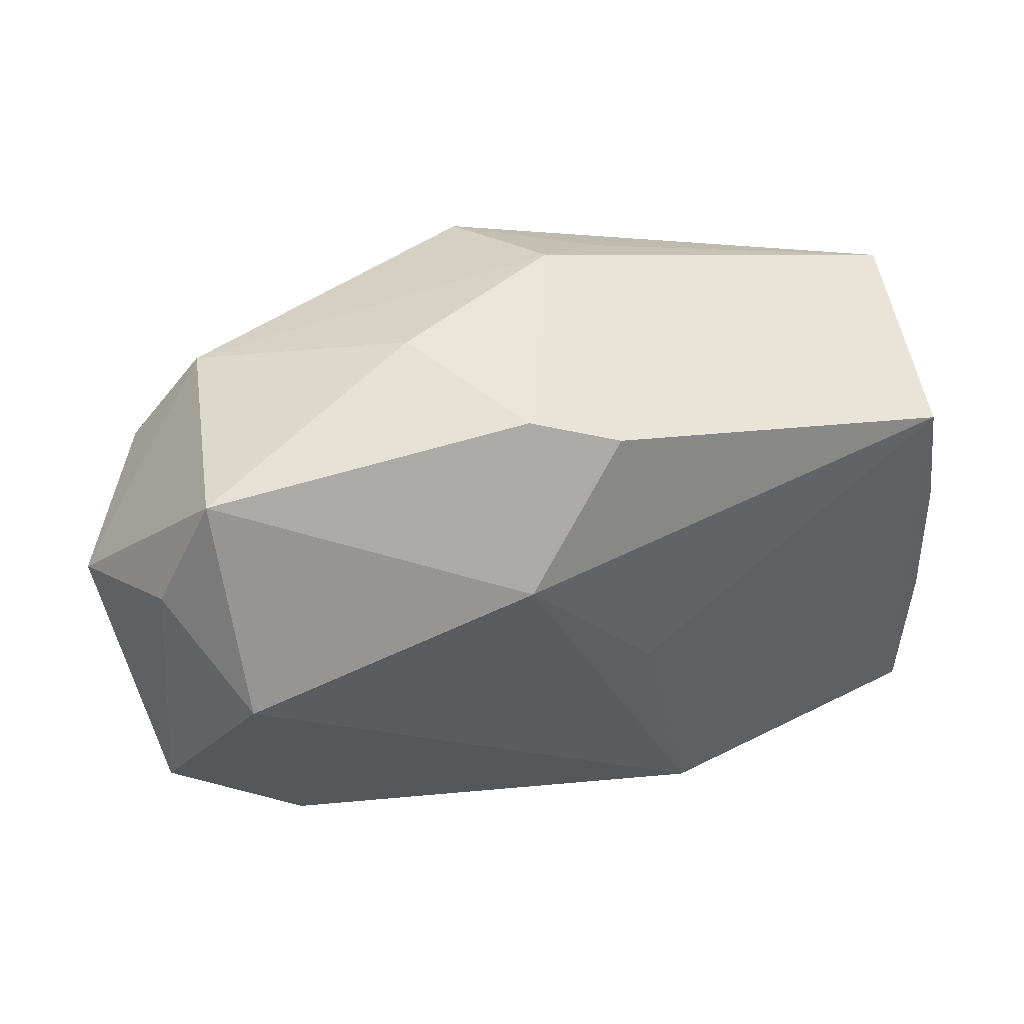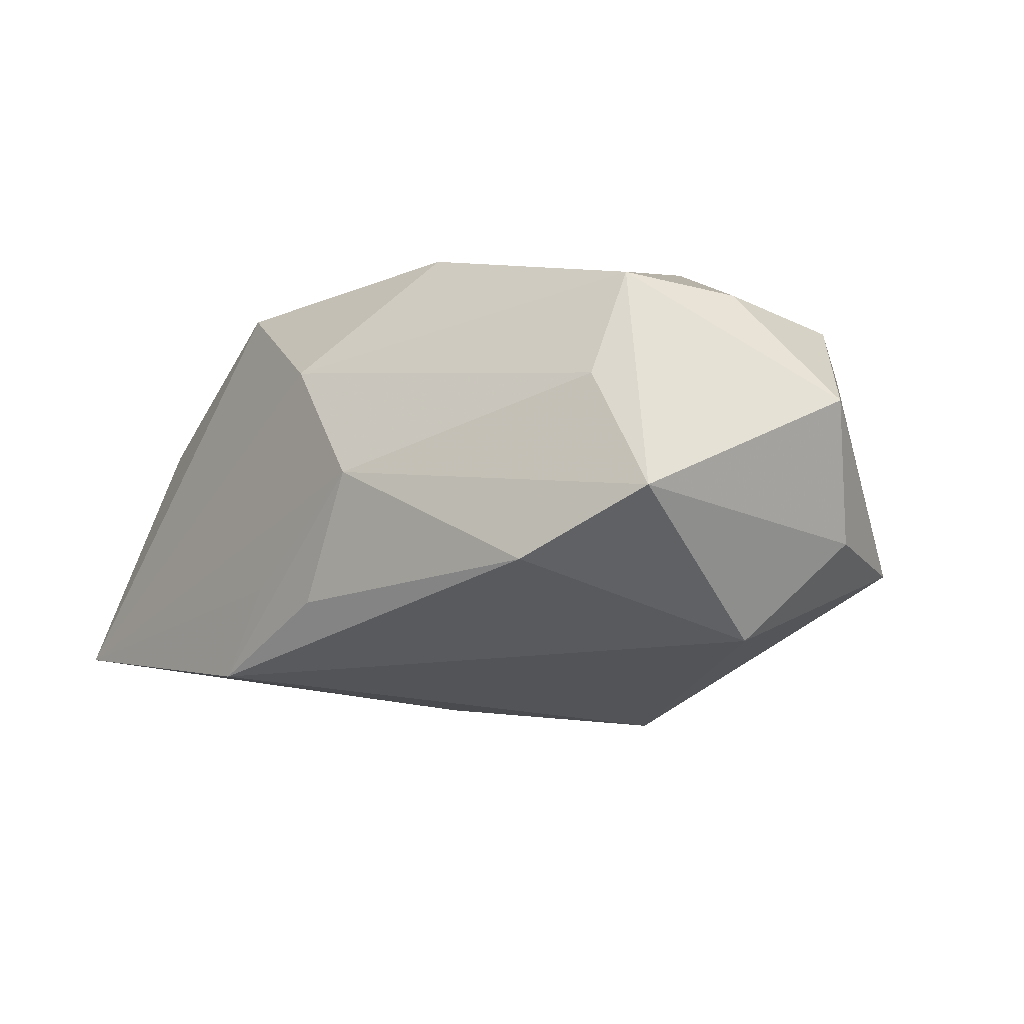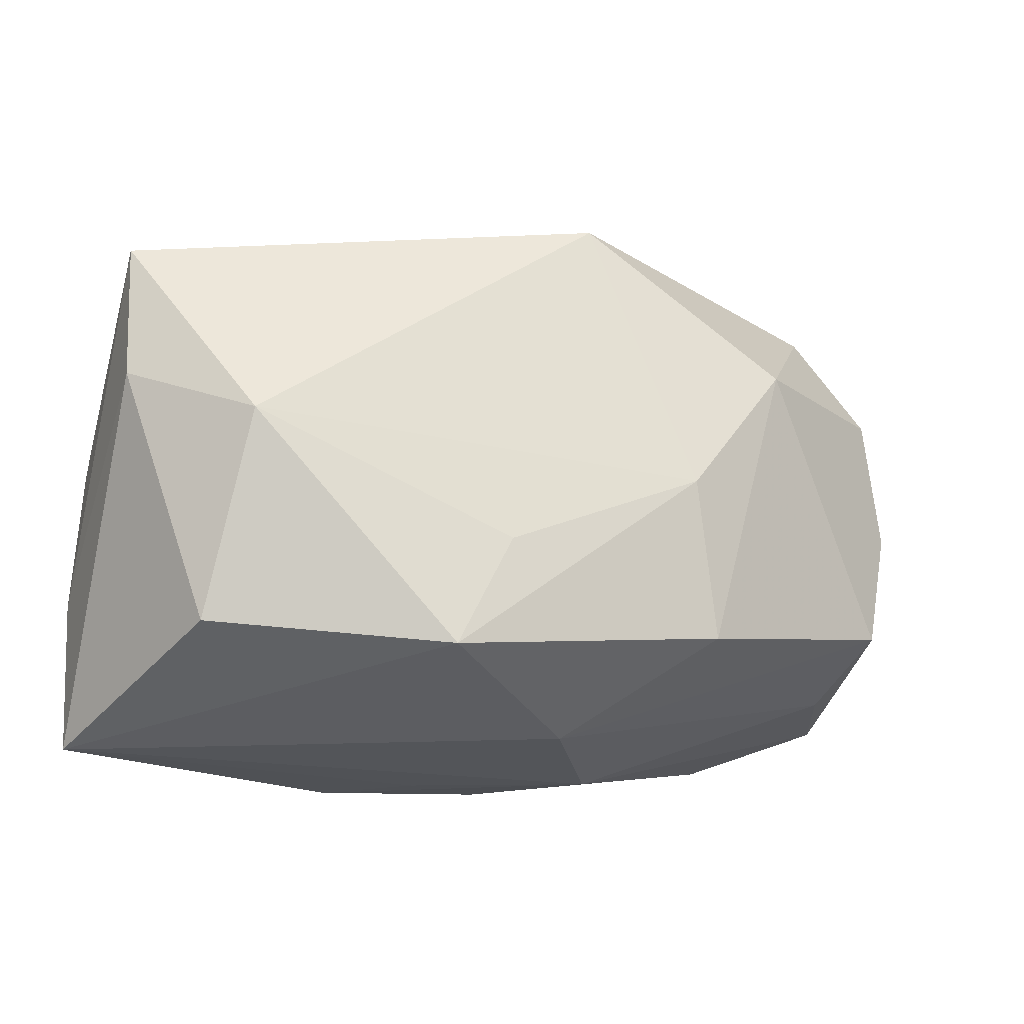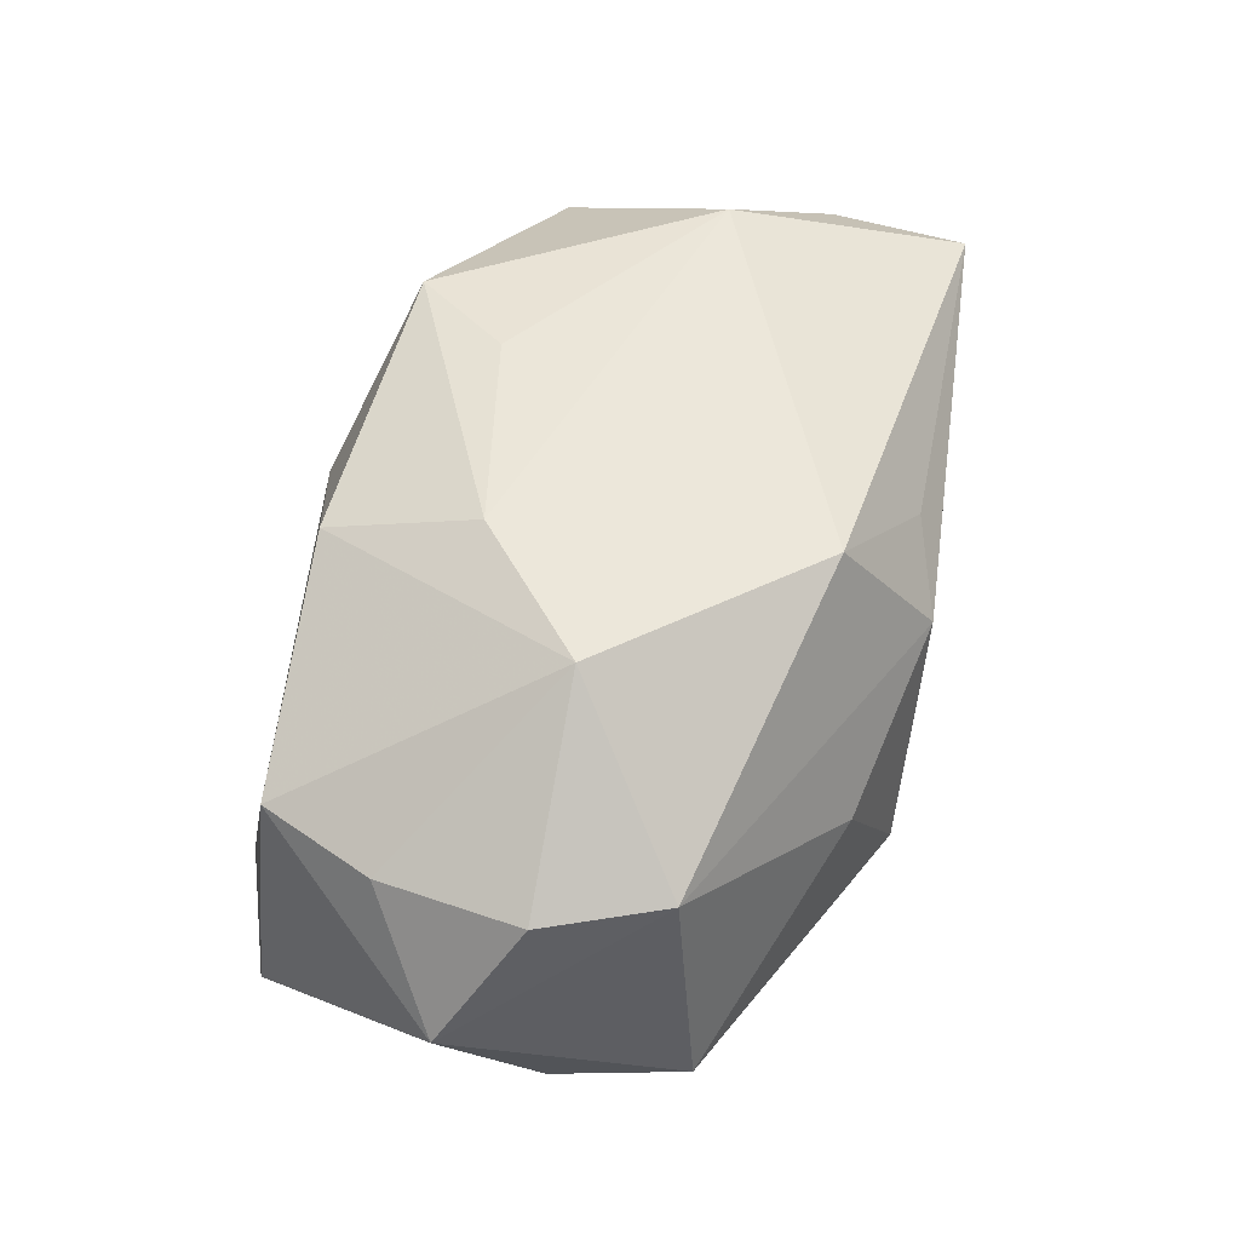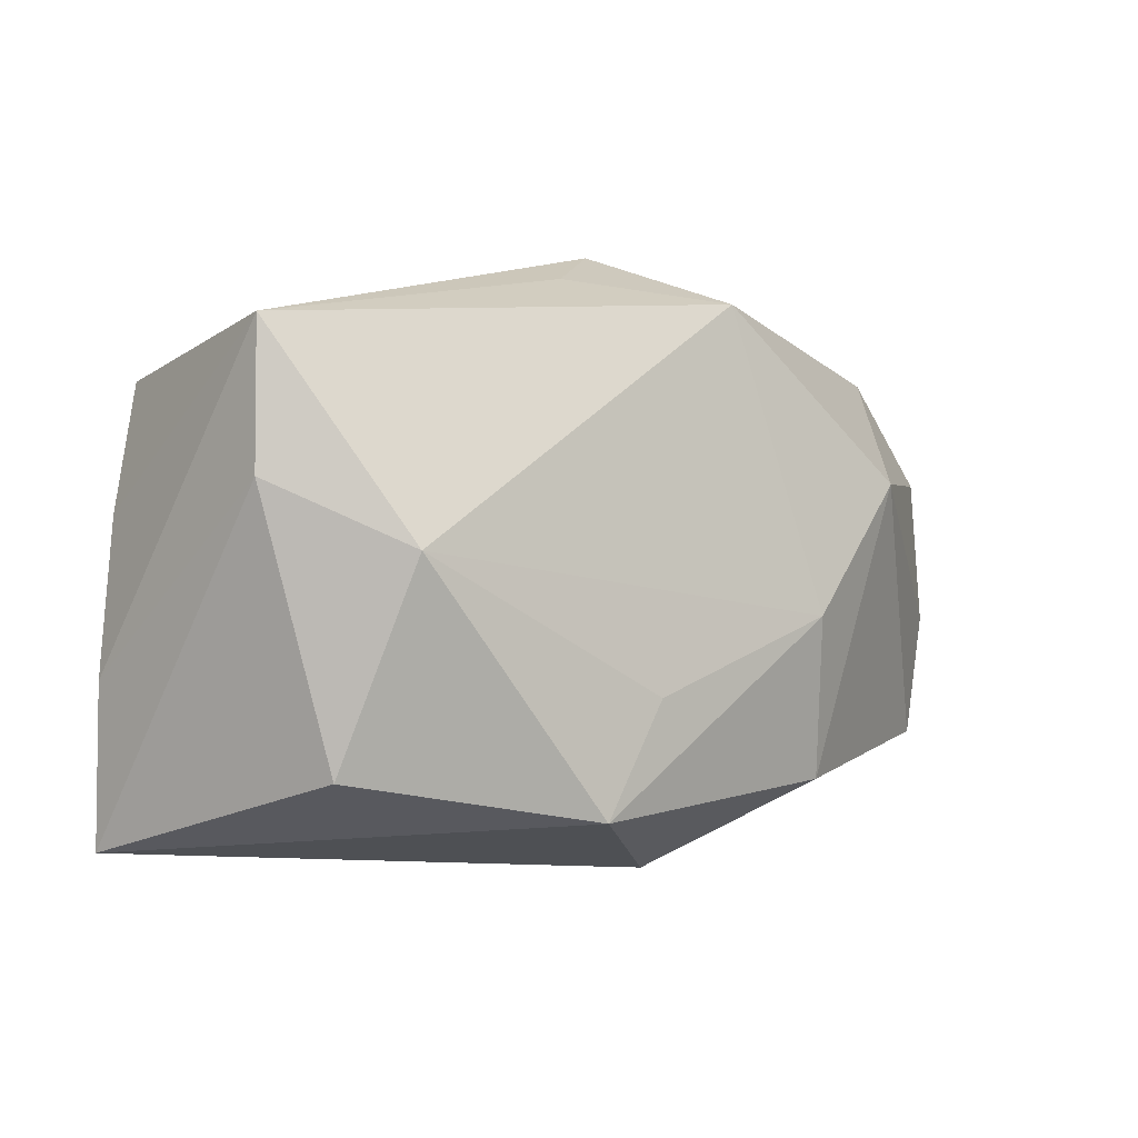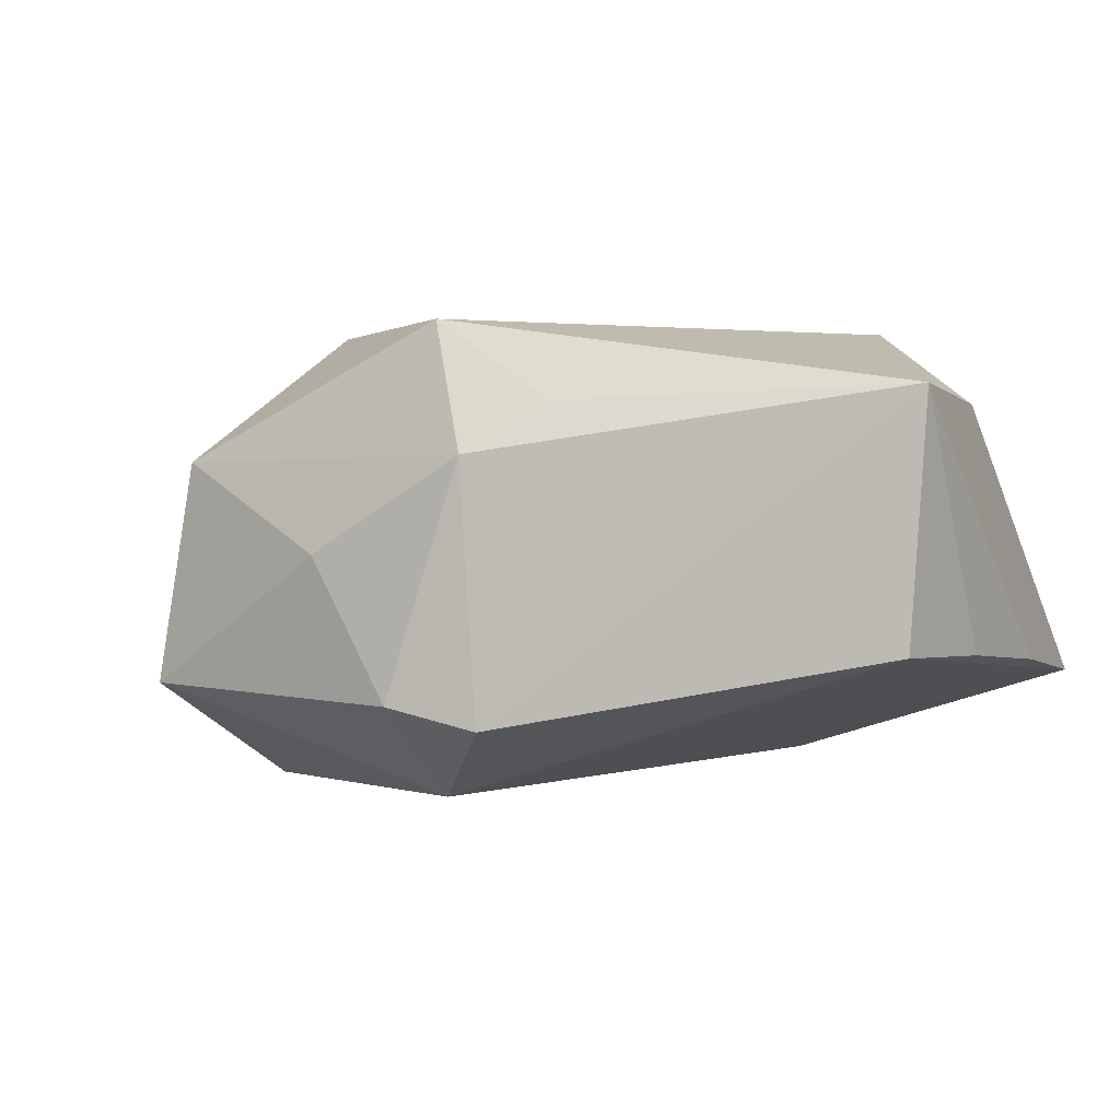
<metadata>
{"format":"obj","ext":"obj","renderer":"f3d","projection":"perspective","resolution":1024,"background":"white","views":[{"elev":50.8,"azim":166.6,"up":"+Y"},{"elev":-22.7,"azim":53.7,"up":"+Z"},{"elev":-29.0,"azim":-18.2,"up":"+Y"},{"elev":51.9,"azim":118.0,"up":"+Z"},{"elev":-11.1,"azim":-38.4,"up":"+Y"},{"elev":0.7,"azim":-149.5,"up":"+Z"}]}
</metadata>
<code>
v 0.002317 -0.02414 -0.01629
v -0.04142 0.001809 -0.008364
v 0.03752 -0.0122 0.008429
v 0.03085 0.02177 0.009274
v 0.004823 0.01626 -0.02219
v -0.005283 -0.014 0.0211
v 0.04089 -0.01309 -0.01438
v -0.04168 -0.01235 -0.009382
v -0.04168 0.01413 0.01499
v 0.003021 0.0292 -0.01285
v -0.009989 -0.02462 0.01964
v -0.02973 -0.004472 0.02087
v 0.03265 0.02449 -0.01197
v -0.01055 0.02338 0.01392
v 0.03818 0.01364 -0.01278
v -0.01264 -0.0244 -0.01996
v 0.03593 -0.01522 -0.002205
v -0.03171 -0.02212 0.01194
v -0.005073 -0.02529 -0.01295
v 0.002523 0.02165 0.02181
v -0.04042 -0.02662 -0.01114
v 0.01292 -0.00515 0.02181
v 0.003959 -0.02696 0.007118
v -0.003974 0.0279 0.009251
v 0.03808 0.01256 0.009368
v 0.01092 -0.02582 -0.005872
v 0.02208 0.008196 0.02181
v 0.03951 -0.000712 0.008771
v 0.03173 0.006025 -0.02225
v 0.04489 0.007179 -0.002064
v 0.01651 -0.01899 0.01687
v 0.02844 -0.01778 -0.01848
v -0.0051 0.02693 -0.01489
v -0.04073 0.001181 0.01382
v -0.03986 0.01376 -0.008115
v -0.007514 0.000275 -0.02033
v 0.0116 0.02829 0.0004364
f 32 7 26
f 23 21 26
f 23 11 21
f 21 11 18
f 33 35 9
f 5 35 33
f 7 32 29
f 29 16 5
f 32 16 29
f 26 7 17
f 17 23 26
f 12 18 11
f 11 6 12
f 12 20 9
f 24 33 9
f 4 20 27
f 37 24 4
f 4 24 20
f 9 35 2
f 2 8 9
f 2 35 21
f 21 8 2
f 36 35 5
f 5 16 36
f 21 35 36
f 36 16 21
f 26 21 19
f 19 16 26
f 21 16 19
f 1 32 26
f 26 16 1
f 1 16 32
f 10 24 37
f 33 24 10
f 5 33 10
f 25 4 27
f 30 4 25
f 28 25 27
f 30 25 28
f 11 23 31
f 34 12 9
f 18 12 34
f 21 18 34
f 34 8 21
f 9 8 34
f 9 20 14
f 14 24 9
f 20 24 14
f 15 30 7
f 7 29 15
f 23 17 3
f 3 31 23
f 3 17 7
f 3 28 27
f 27 31 3
f 7 30 3
f 30 28 3
f 22 31 27
f 11 31 22
f 22 6 11
f 27 20 22
f 20 12 22
f 22 12 6
f 37 4 13
f 13 10 37
f 13 4 30
f 30 15 13
f 13 15 29
f 13 29 5
f 5 10 13

</code>
